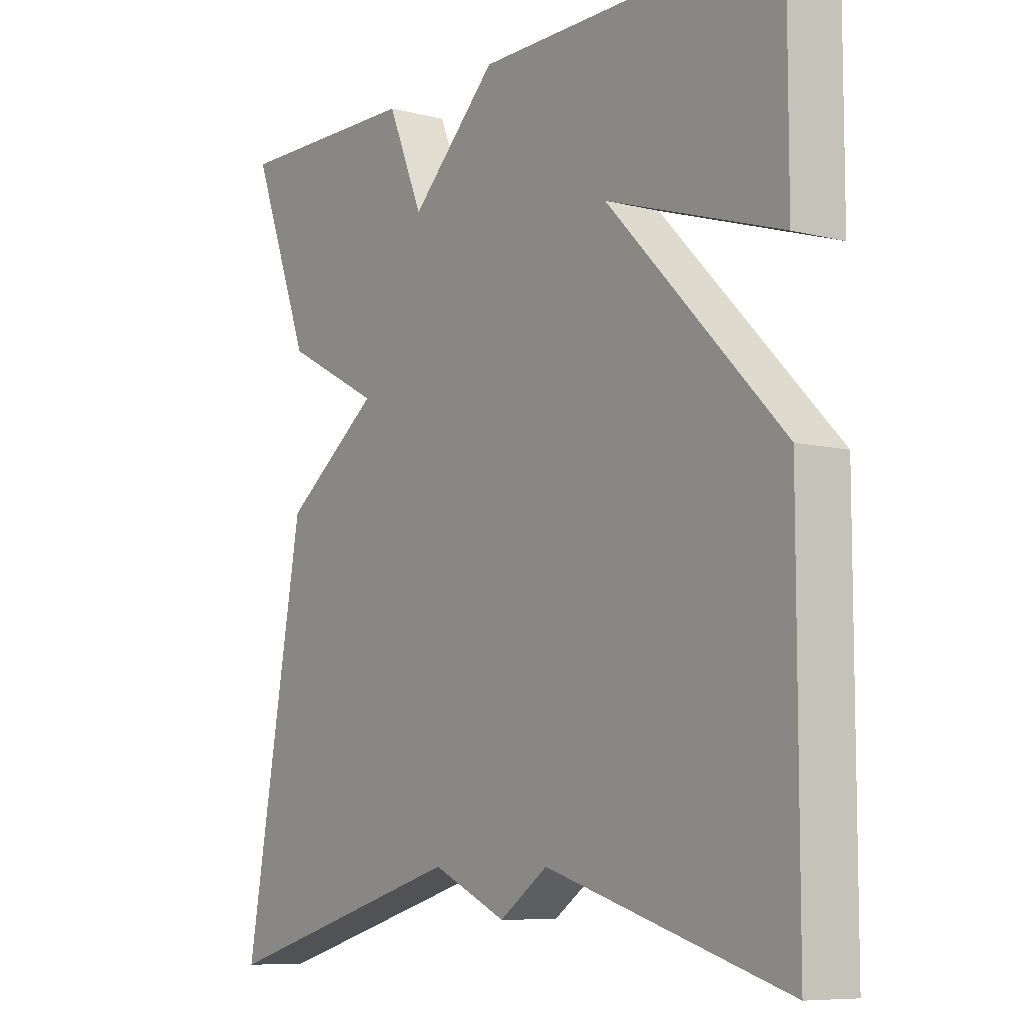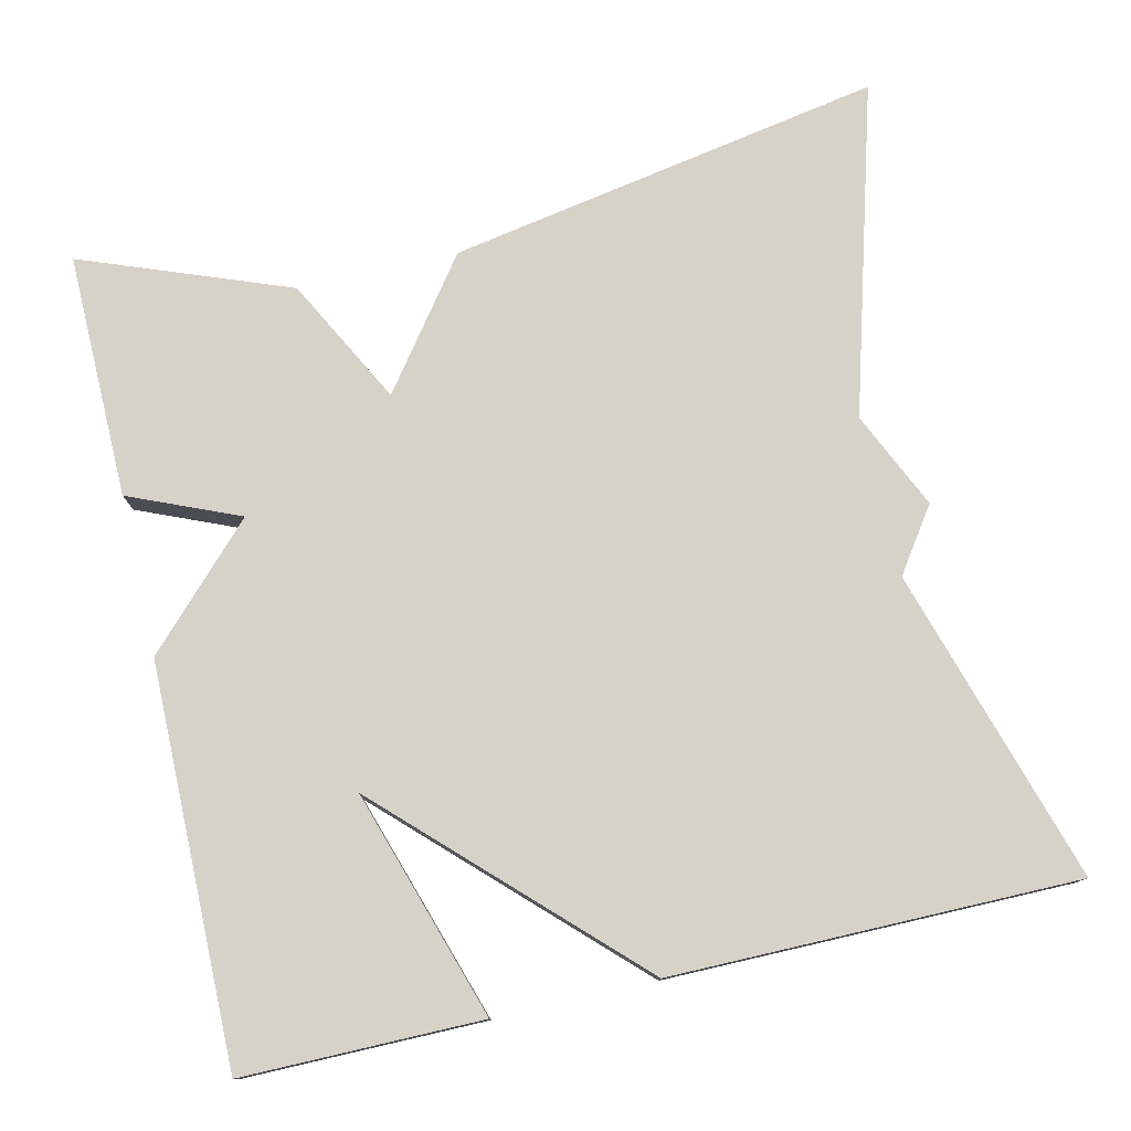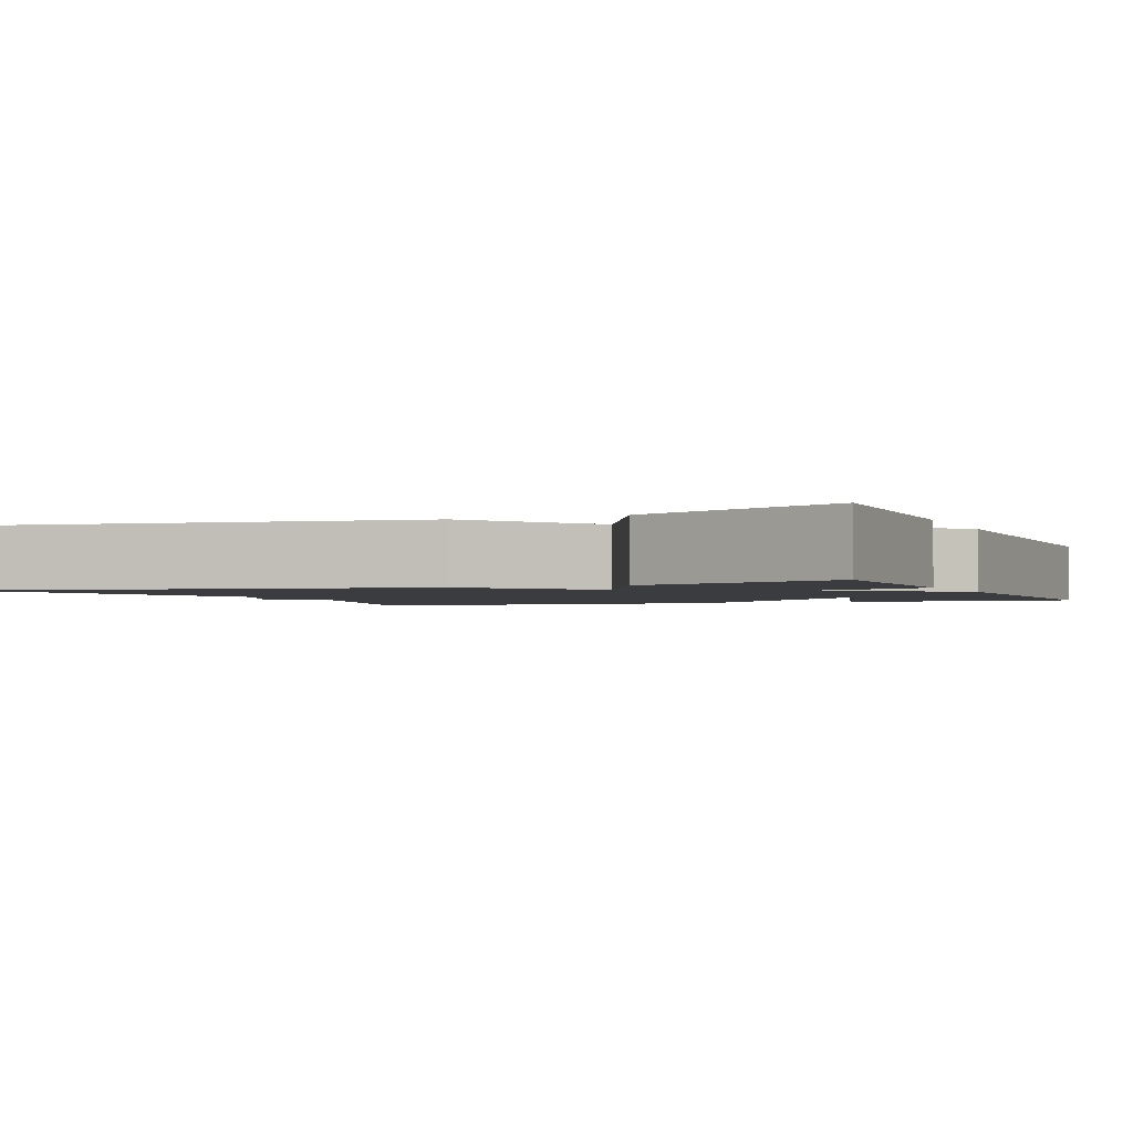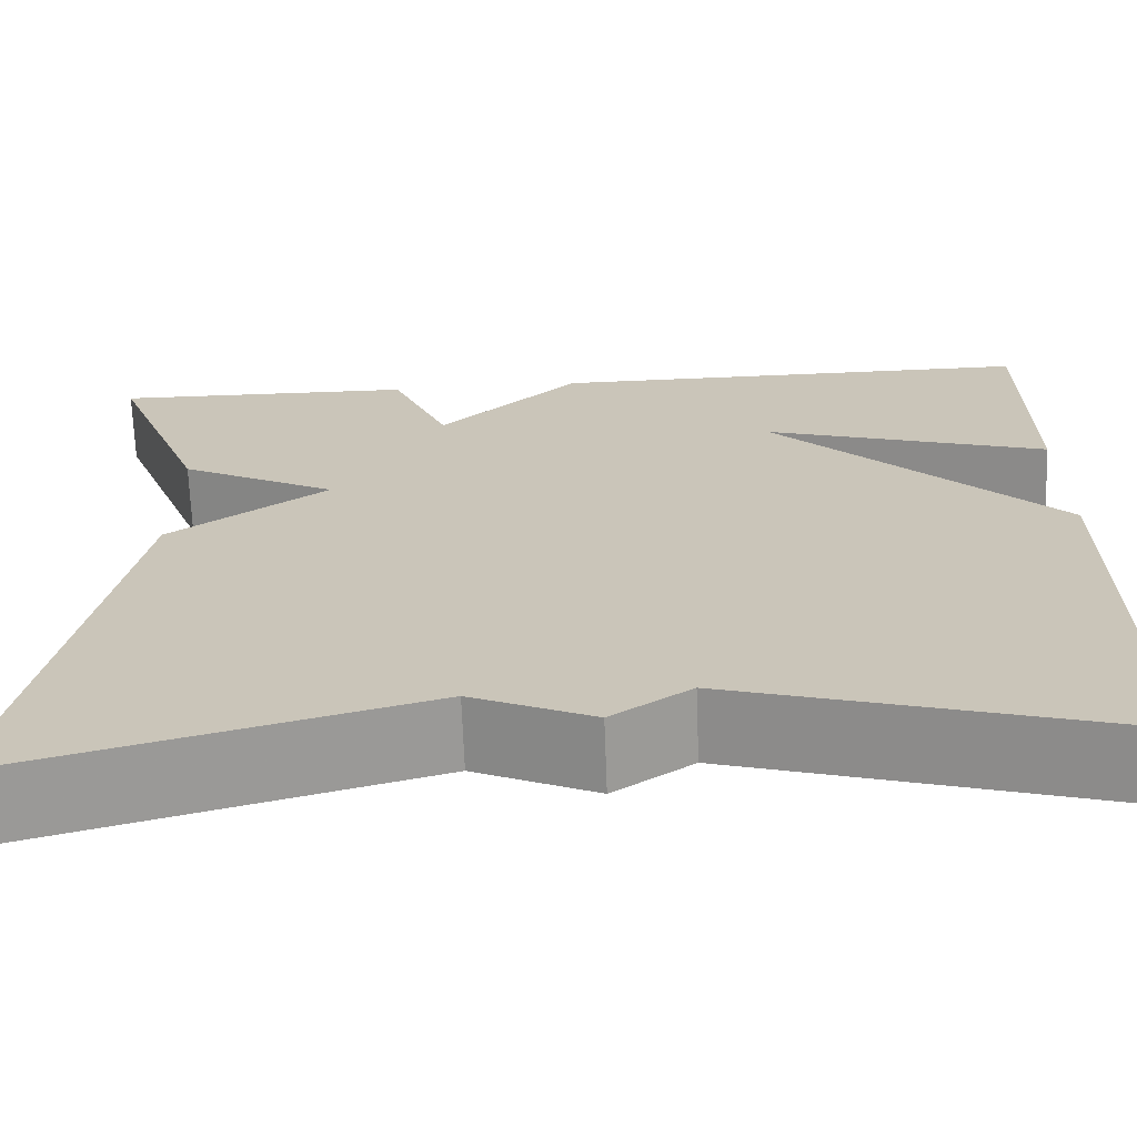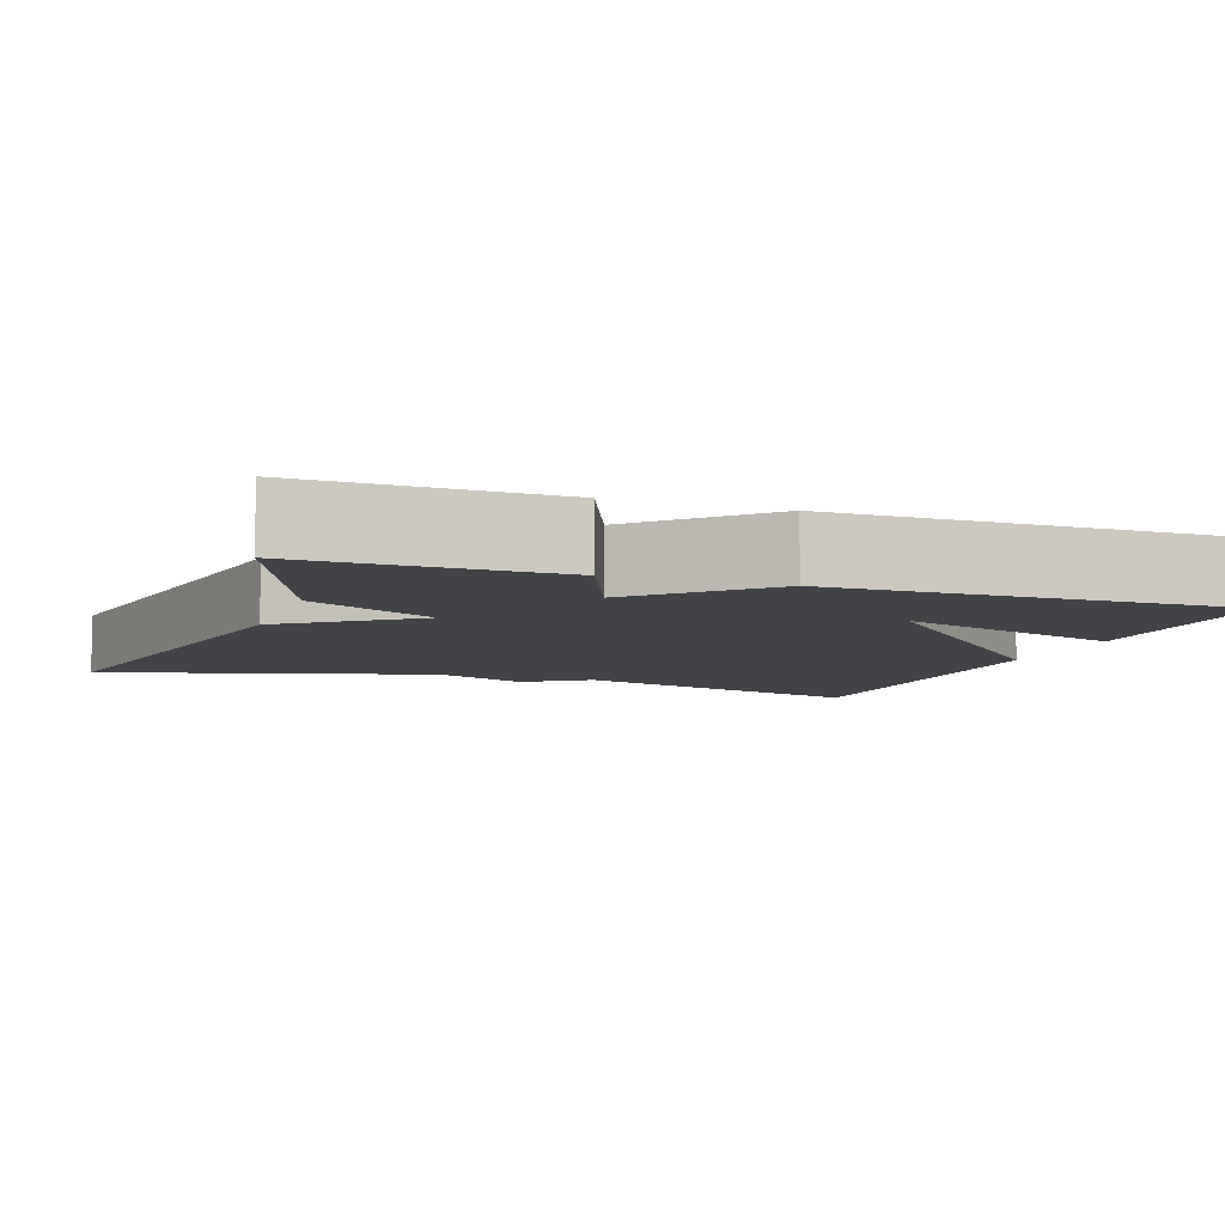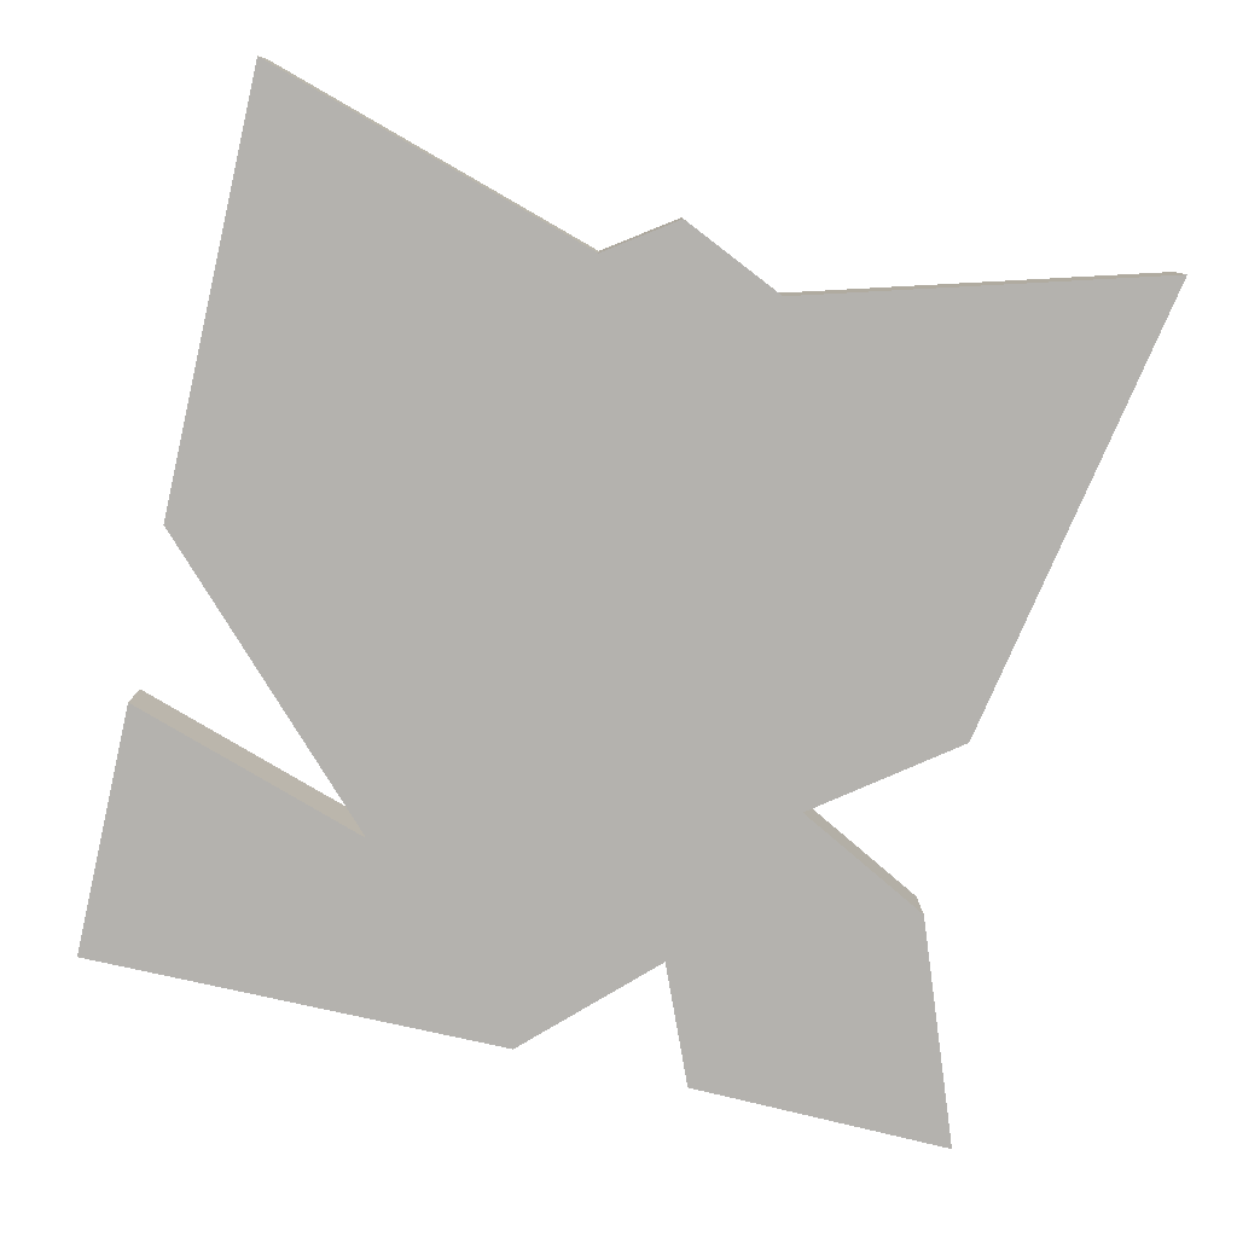
<metadata>
{"format":"obj","ext":"obj","renderer":"f3d","projection":"perspective","resolution":1024,"background":"white","views":[{"elev":-8.0,"azim":54.9,"up":"+Z"},{"elev":77.5,"azim":77.0,"up":"+Y"},{"elev":-2.0,"azim":-66.6,"up":"+Y"},{"elev":-68.9,"azim":2.2,"up":"+Z"},{"elev":-7.3,"azim":-19.6,"up":"+Y"},{"elev":-79.7,"azim":167.0,"up":"+Y"}]}
</metadata>
<code>
v 0.5 0.07 -0.5
v 0.11 0.07 -0.382
v 0.031 0.07 -0.437
v -0.09 0.07 -0.382
v -0.5 0.07 -0.5
v -0.402 0.07 0.042
v -0.244 0.07 0.159
v -0.402 0.07 0.242
v -0.5 0.07 0.5
v -0.194 0.07 0.496
v -0.136 0.07 0.359
v 0.006 0.07 0.496
v 0.5 0.07 0.5
v 0.5 0.07 0.204
v 0.216 0.07 0.295
v 0.5 0.07 0.004
v 0.5 0 -0.5
v 0.11 0 -0.382
v 0.031 0 -0.437
v -0.09 0 -0.382
v -0.5 0 -0.5
v -0.402 0 0.042
v -0.244 0 0.159
v -0.402 0 0.242
v -0.5 0 0.5
v -0.194 0 0.496
v -0.136 0 0.359
v 0.006 0 0.496
v 0.5 0 0.5
v 0.5 0 0.204
v 0.216 0 0.295
v 0.5 0 0.004
f 15 16 1 2
f 12 13 14 15
f 2 3 4
f 15 2 4
f 12 15 4
f 11 12 4
f 9 10 11
f 8 9 11
f 7 8 11
f 7 11 4 5
f 5 6 7
f 18 17 32 31
f 31 30 29 28
f 20 19 18
f 20 18 31
f 20 31 28
f 20 28 27
f 27 26 25
f 27 25 24
f 27 24 23
f 21 20 27 23
f 23 22 21
f 1 17 18 2
f 2 18 19 3
f 3 19 20 4
f 4 20 21 5
f 5 21 22 6
f 6 22 23 7
f 7 23 24 8
f 8 24 25 9
f 9 25 26 10
f 10 26 27 11
f 11 27 28 12
f 12 28 29 13
f 13 29 30 14
f 14 30 31 15
f 15 31 32 16
f 16 32 17 1

</code>
